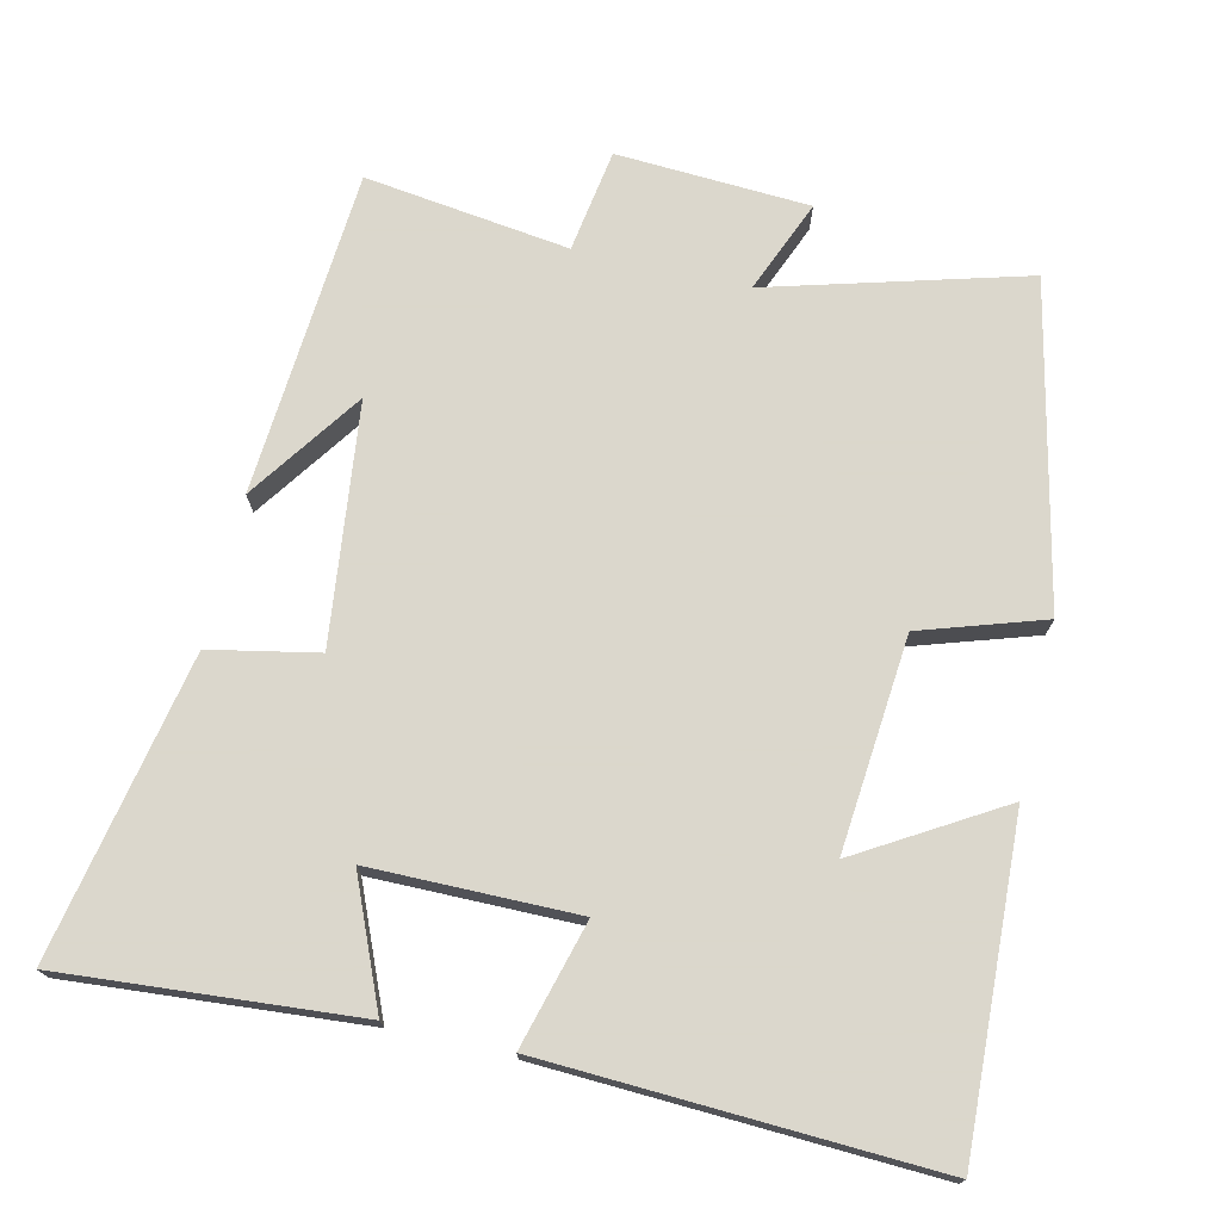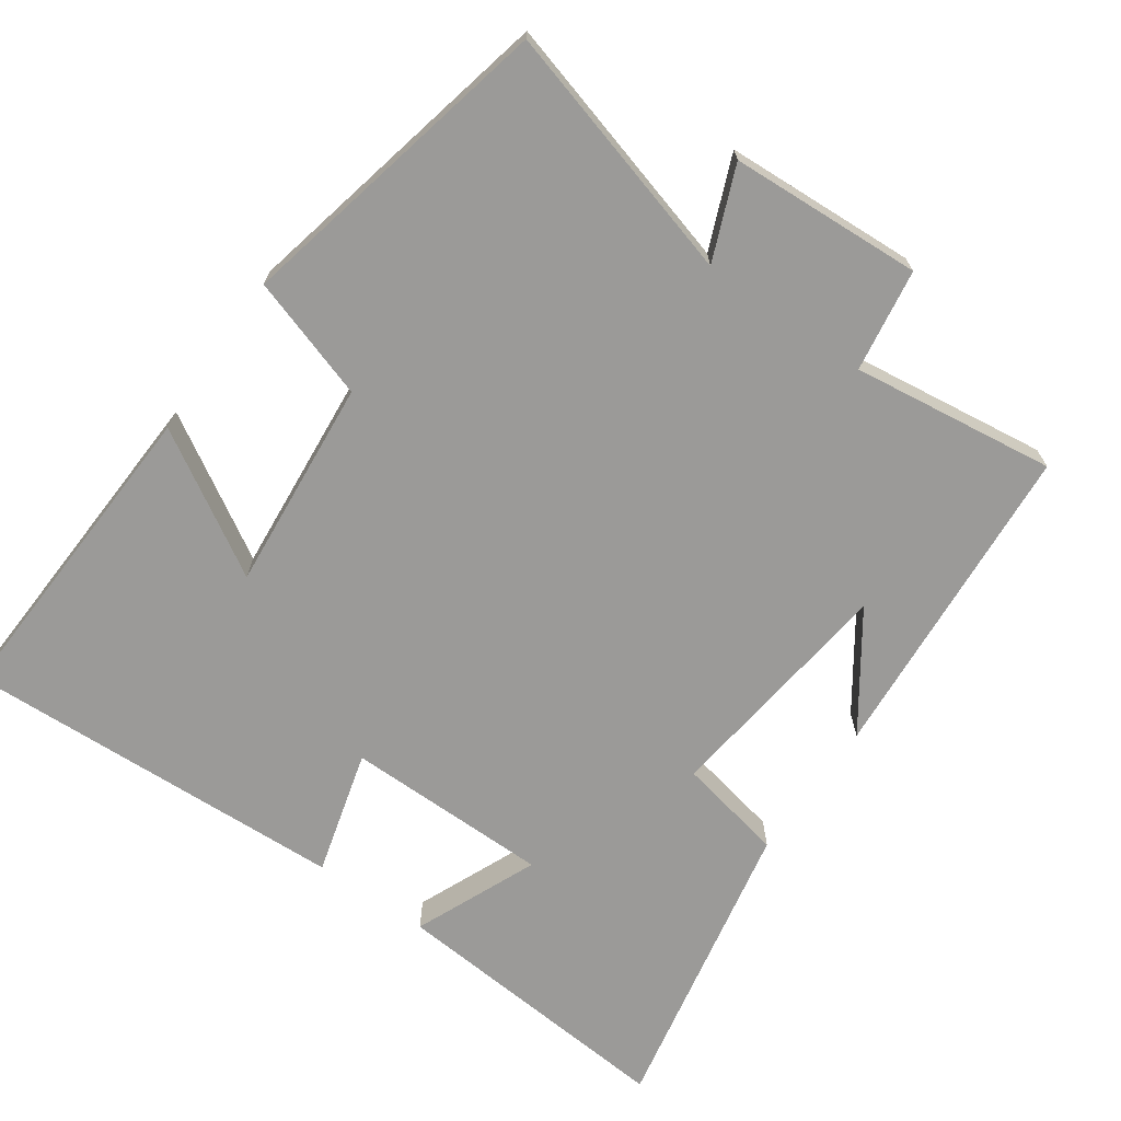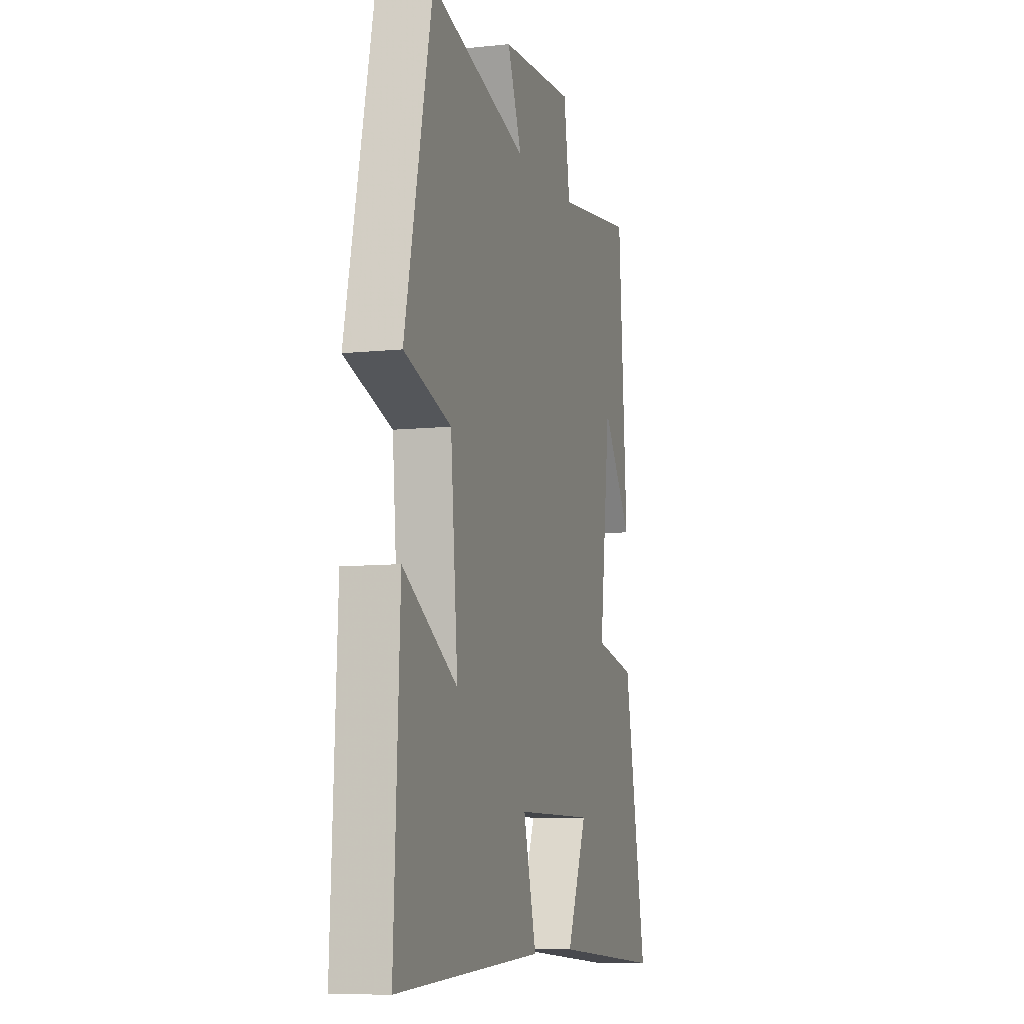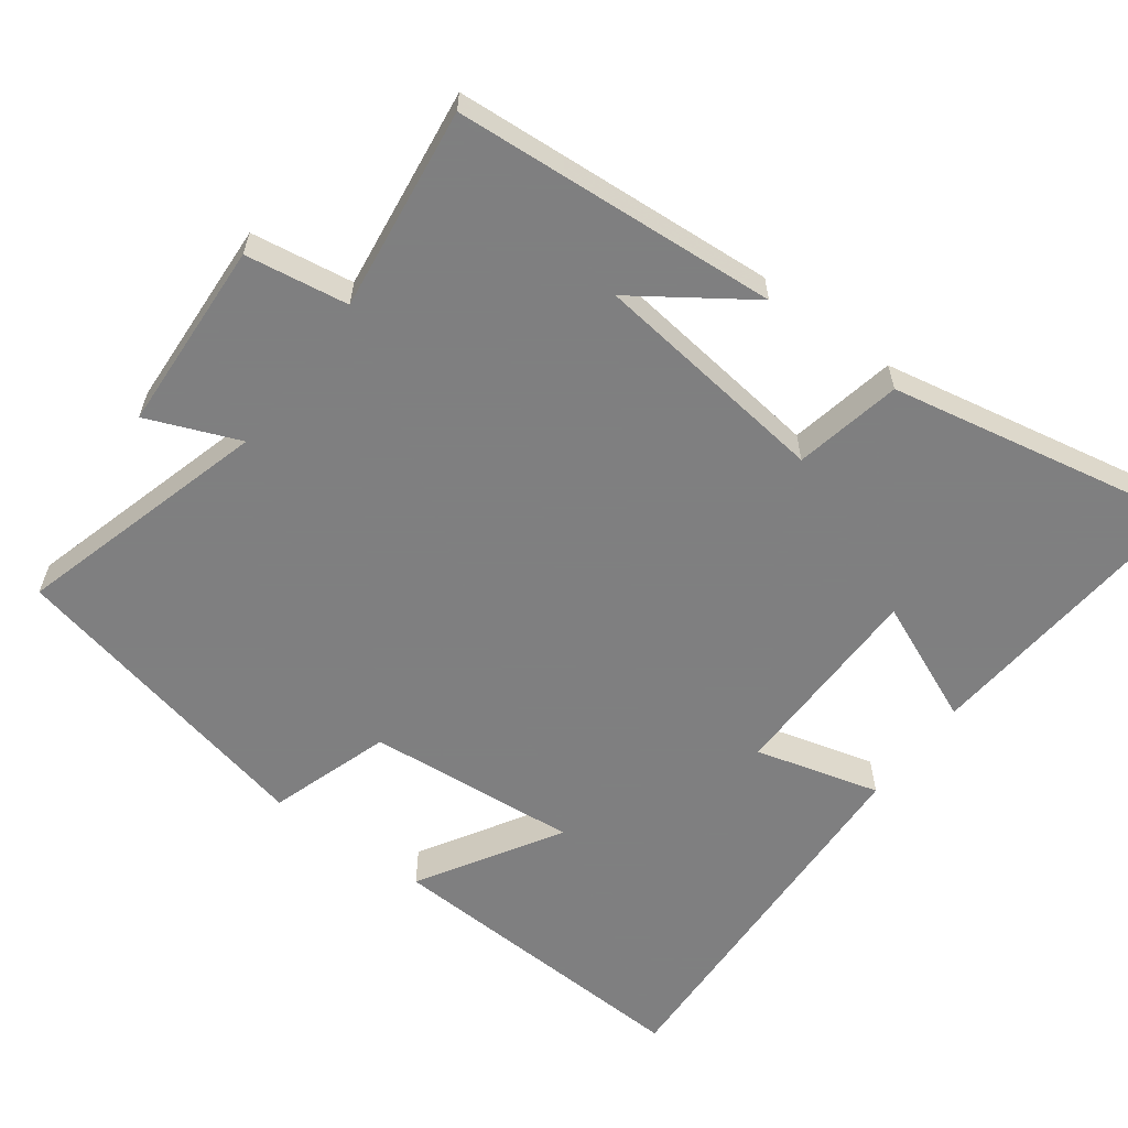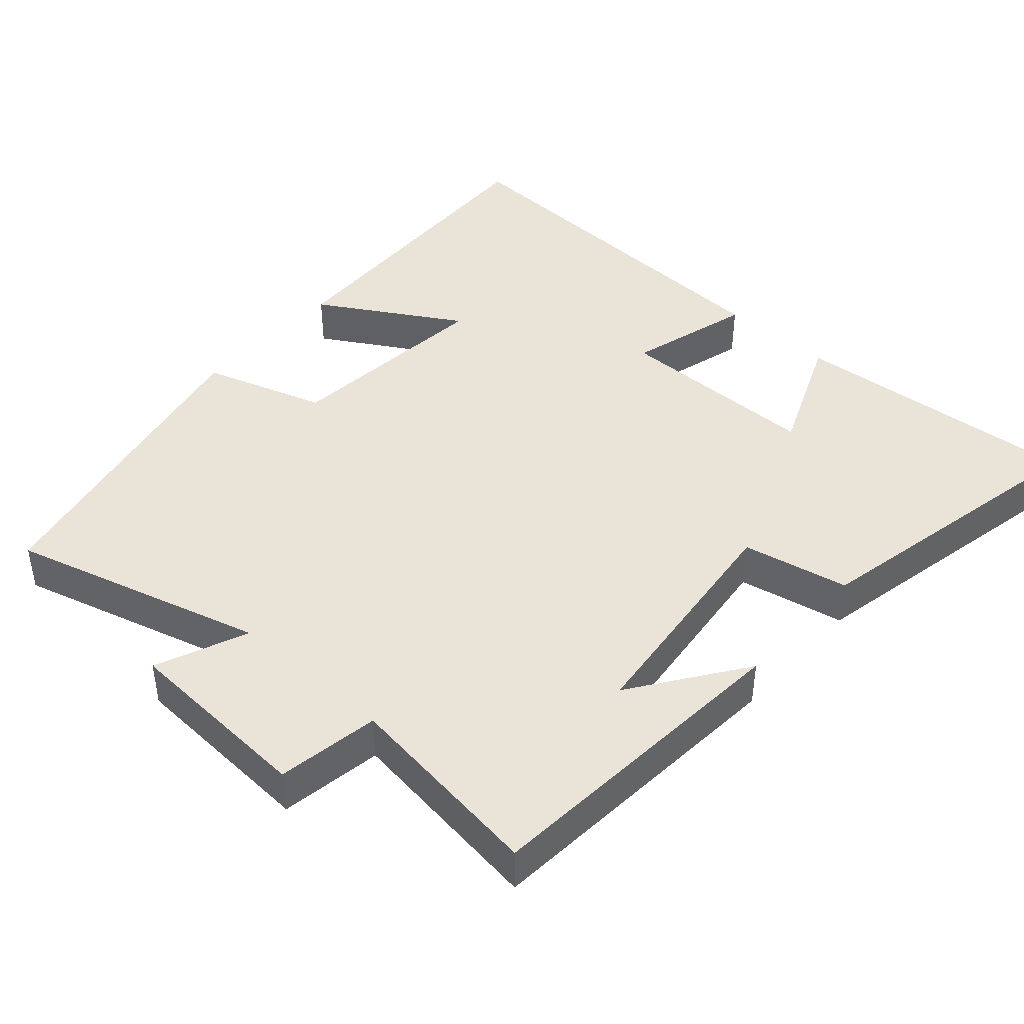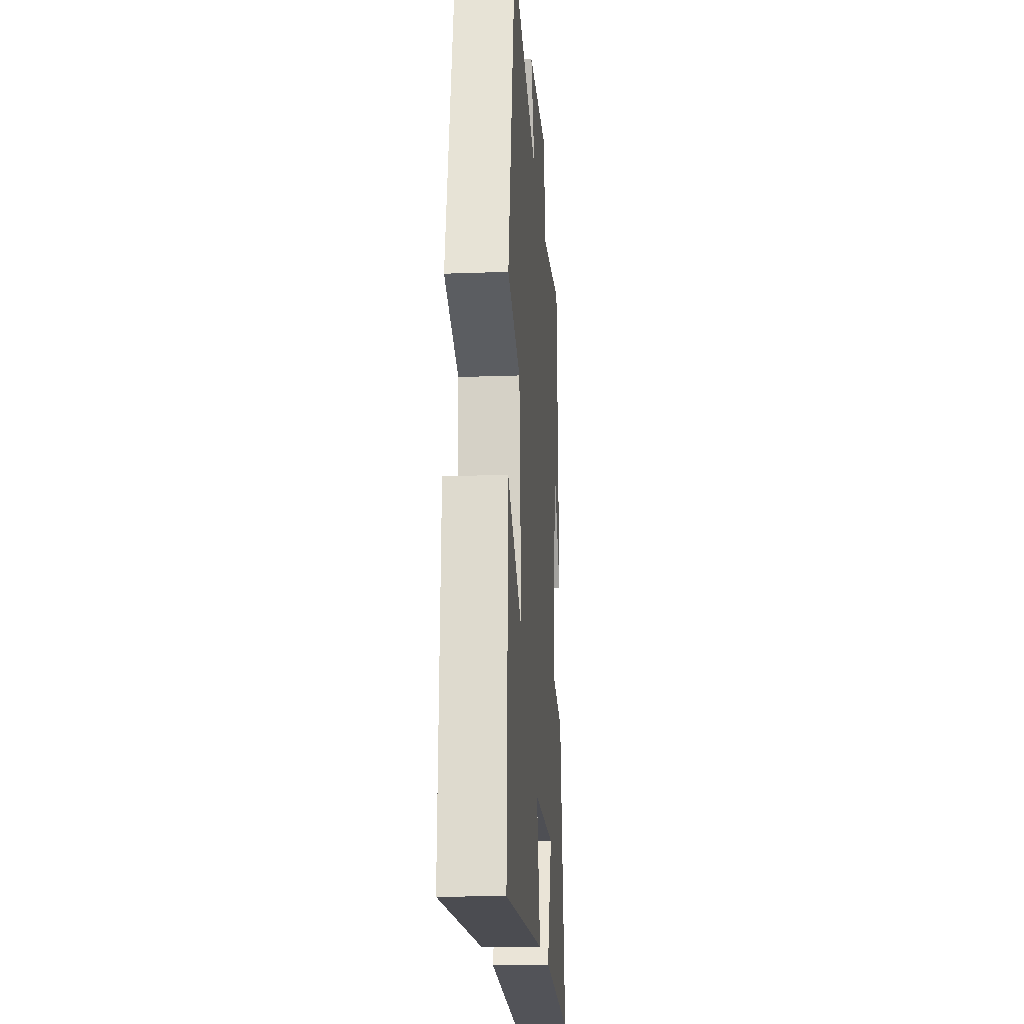
<metadata>
{"format":"obj","ext":"obj","renderer":"f3d","projection":"perspective","resolution":1024,"background":"white","views":[{"elev":73.4,"azim":-166.9,"up":"+Y"},{"elev":-69.3,"azim":-35.0,"up":"+Y"},{"elev":-8.2,"azim":-73.5,"up":"+Z"},{"elev":-59.9,"azim":53.4,"up":"+Y"},{"elev":43.2,"azim":41.9,"up":"+Y"},{"elev":-17.9,"azim":-85.8,"up":"+Z"}]}
</metadata>
<code>
v -0.521 0.07 -0.523
v -0.5 0.07 -0.076
v -0.305 0.07 -0.193
v -0.331 0.07 0.101
v -0.5 0.07 0.156
v -0.402 0.07 0.599
v -0.05 0.07 0.5
v -0.102 0.07 0.628
v 0.164 0.07 0.642
v 0.186 0.07 0.5
v 0.468 0.07 0.537
v 0.5 0.07 0.088
v 0.392 0.07 0.244
v 0.352 0.07 -0.086
v 0.5 0.07 -0.116
v 0.582 0.07 -0.533
v 0.177 0.07 -0.5
v 0.25 0.07 -0.329
v -0.034 0.07 -0.327
v 0.013 0.07 -0.5
v -0.521 0 -0.523
v -0.5 0 -0.076
v -0.305 0 -0.193
v -0.331 0 0.101
v -0.5 0 0.156
v -0.402 0 0.599
v -0.05 0 0.5
v -0.102 0 0.628
v 0.164 0 0.642
v 0.186 0 0.5
v 0.468 0 0.537
v 0.5 0 0.088
v 0.392 0 0.244
v 0.352 0 -0.086
v 0.5 0 -0.116
v 0.582 0 -0.533
v 0.177 0 -0.5
v 0.25 0 -0.329
v -0.034 0 -0.327
v 0.013 0 -0.5
f 19 20 1
f 15 16 17 18
f 14 15 18 19
f 13 14 19 1
f 11 12 13
f 10 11 13 1
f 7 8 9 10
f 4 5 6 7
f 3 4 7 10
f 1 2 3
f 1 3 10
f 21 40 39
f 38 37 36 35
f 39 38 35 34
f 21 39 34 33
f 33 32 31
f 21 33 31 30
f 30 29 28 27
f 27 26 25 24
f 30 27 24 23
f 23 22 21
f 30 23 21
f 1 21 22 2
f 2 22 23 3
f 3 23 24 4
f 4 24 25 5
f 5 25 26 6
f 6 26 27 7
f 7 27 28 8
f 8 28 29 9
f 9 29 30 10
f 10 30 31 11
f 11 31 32 12
f 12 32 33 13
f 13 33 34 14
f 14 34 35 15
f 15 35 36 16
f 16 36 37 17
f 17 37 38 18
f 18 38 39 19
f 19 39 40 20
f 20 40 21 1

</code>
